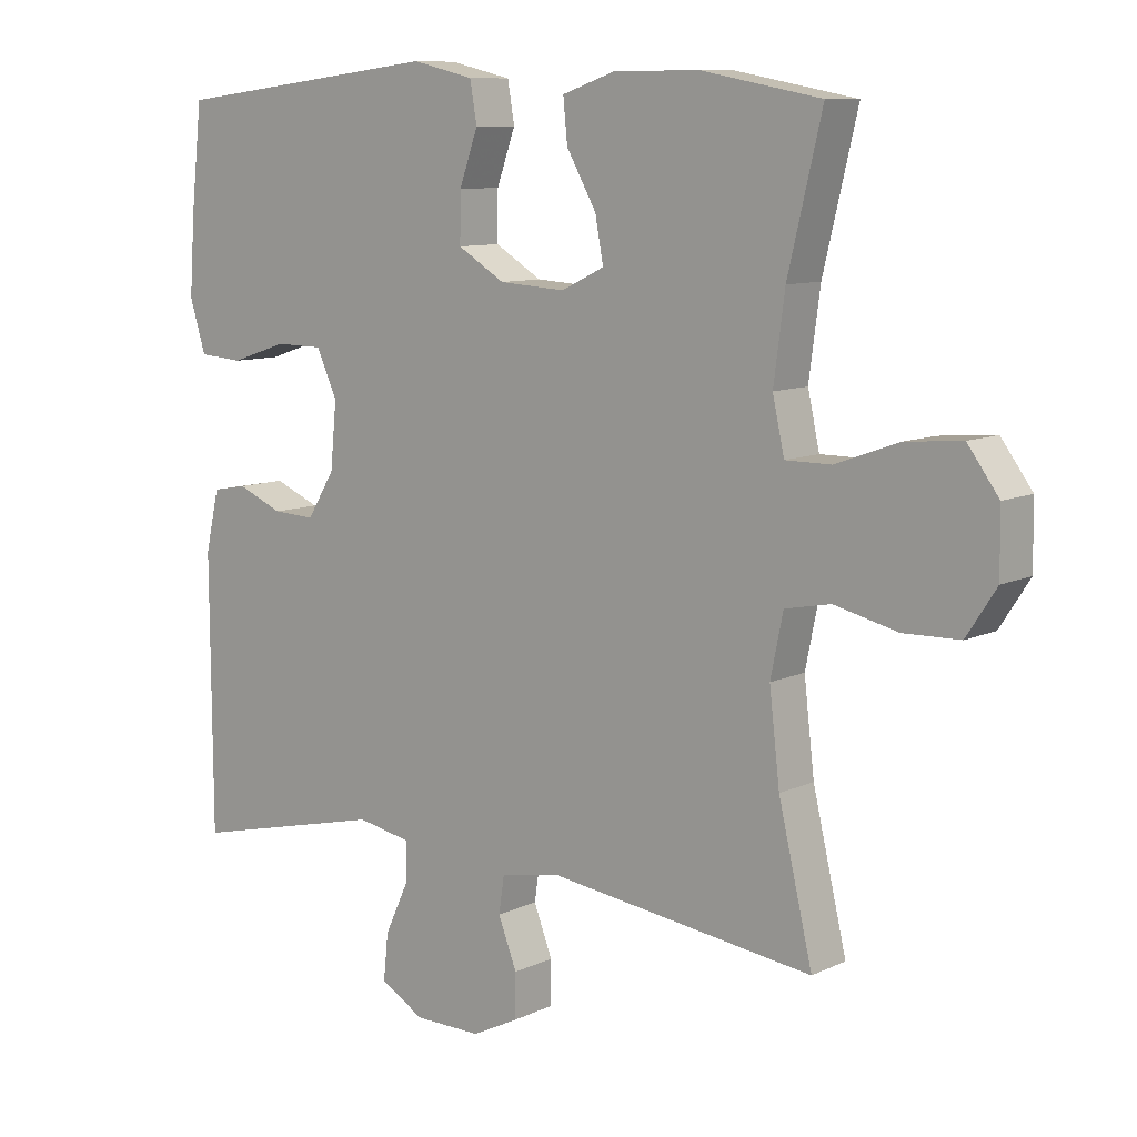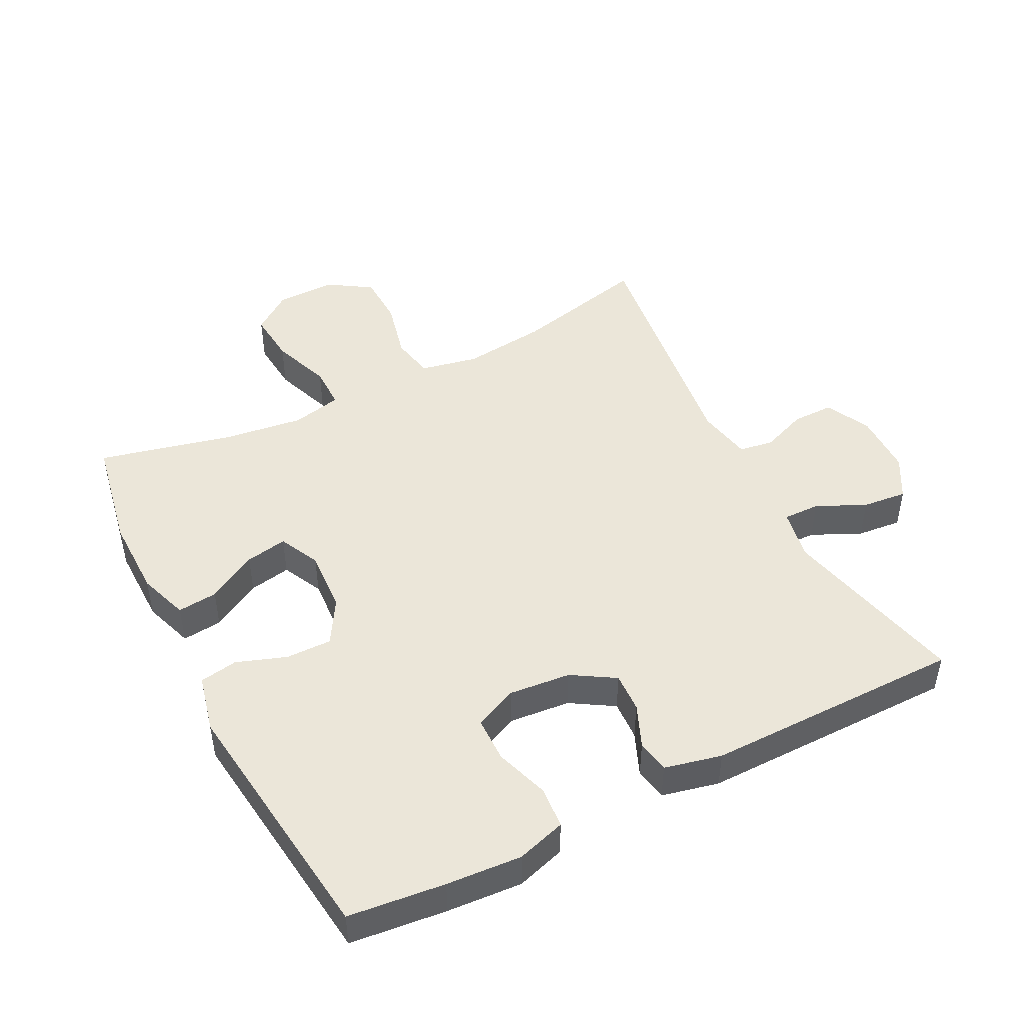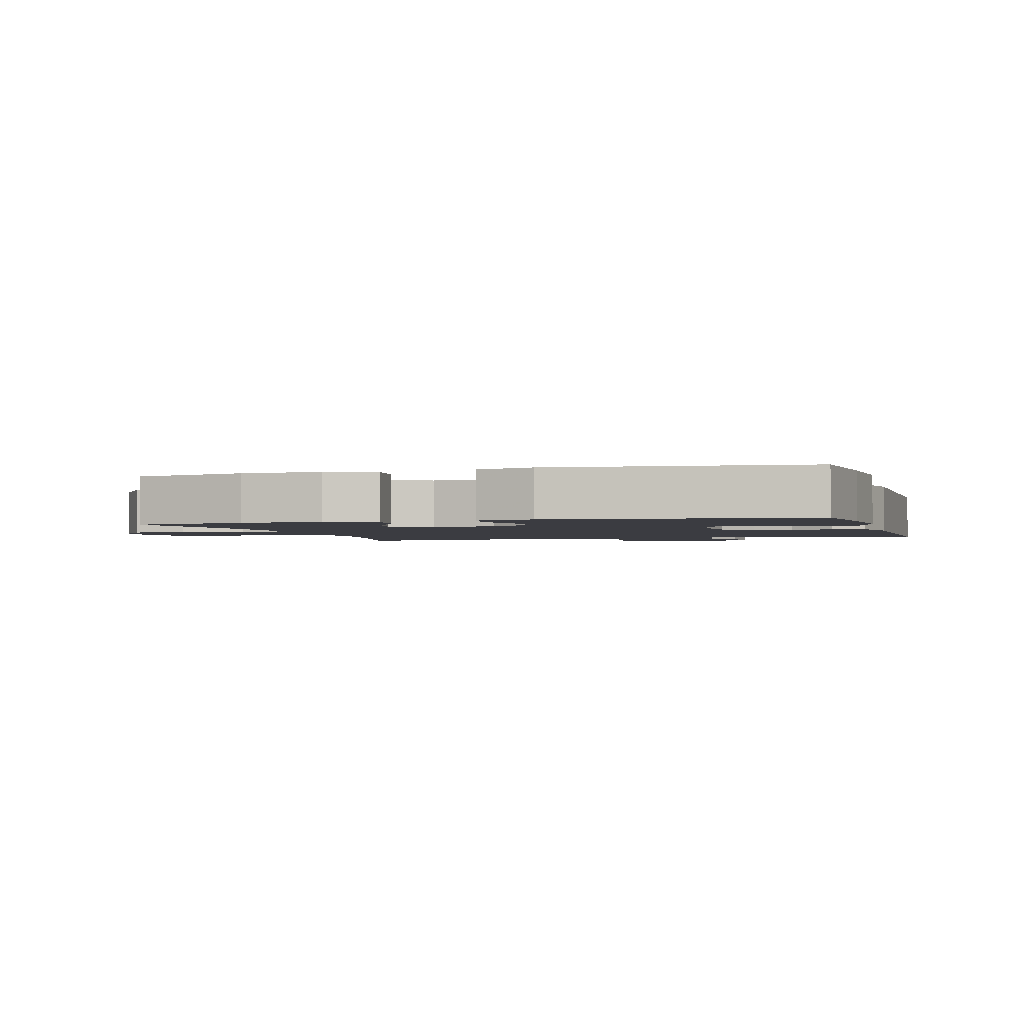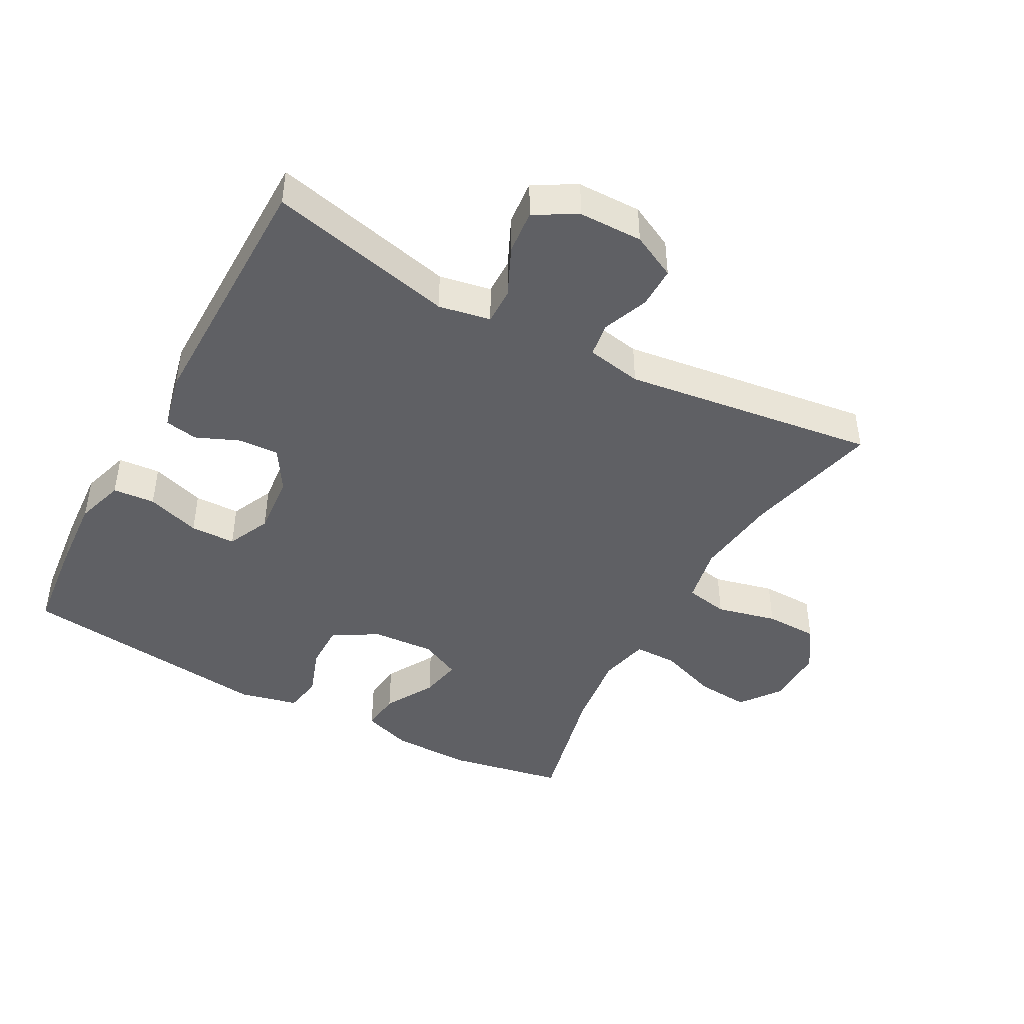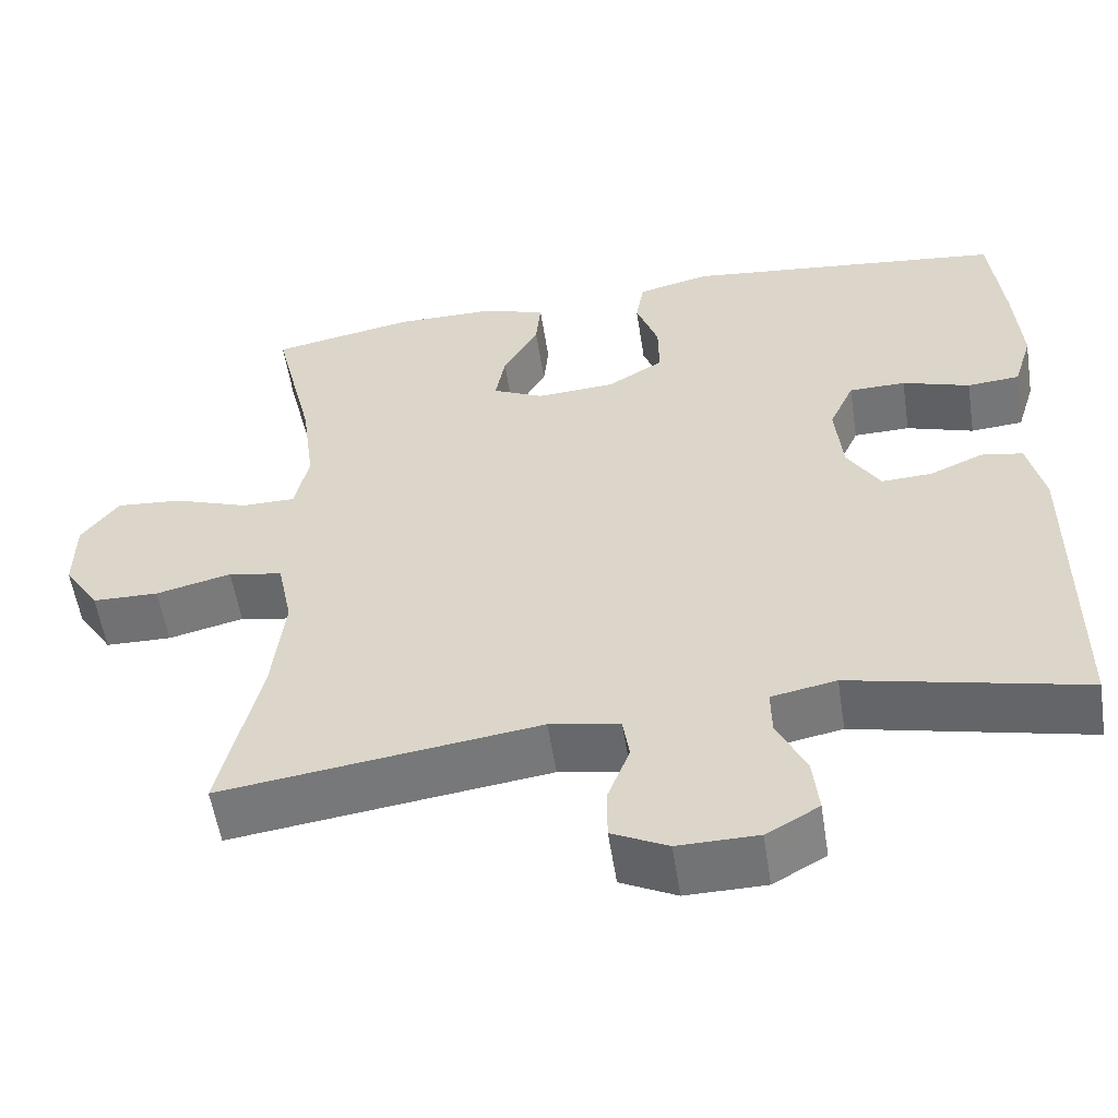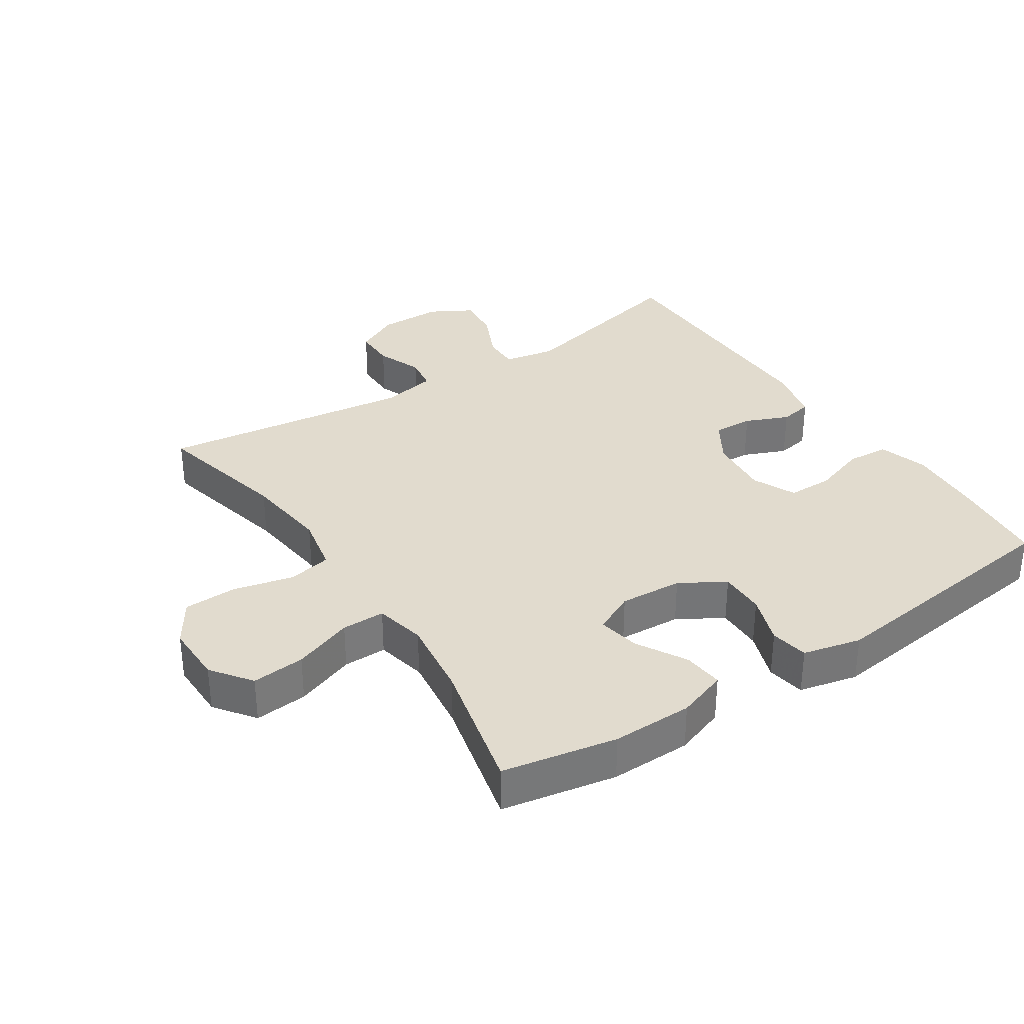
<metadata>
{"format":"obj","ext":"obj","renderer":"f3d","projection":"perspective","resolution":1024,"background":"white","views":[{"elev":9.5,"azim":-140.4,"up":"+Z"},{"elev":47.0,"azim":62.9,"up":"+Y"},{"elev":-2.2,"azim":16.6,"up":"+Y"},{"elev":-44.0,"azim":151.4,"up":"+Y"},{"elev":-55.7,"azim":8.8,"up":"+Z"},{"elev":33.8,"azim":-33.4,"up":"+Y"}]}
</metadata>
<code>
v 0.5 0.07 -0.5
v 0.217 0.07 -0.434
v 0.138 0.07 -0.449
v 0.139 0.07 -0.505
v 0.174 0.07 -0.58
v 0.181 0.07 -0.648
v 0.117 0.07 -0.684
v 0.02 0.07 -0.685
v -0.048 0.07 -0.651
v -0.048 0.07 -0.588
v -0.021 0.07 -0.518
v -0.029 0.07 -0.465
v -0.114 0.07 -0.449
v -0.5 0.07 -0.5
v -0.451 0.07 -0.291
v -0.436 0.07 -0.162
v -0.454 0.07 -0.074
v -0.52 0.07 -0.061
v -0.612 0.07 -0.083
v -0.693 0.07 -0.081
v -0.736 0.07 -0.015
v -0.735 0.07 0.076
v -0.69 0.07 0.137
v -0.609 0.07 0.13
v -0.518 0.07 0.097
v -0.452 0.07 0.097
v -0.435 0.07 0.174
v -0.451 0.07 0.295
v -0.5 0.07 0.5
v -0.326 0.07 0.533
v -0.203 0.07 0.532
v -0.127 0.07 0.506
v -0.133 0.07 0.445
v -0.176 0.07 0.369
v -0.188 0.07 0.305
v -0.126 0.07 0.275
v -0.03 0.07 0.281
v 0.038 0.07 0.322
v 0.037 0.07 0.392
v 0.01 0.07 0.468
v 0.02 0.07 0.526
v 0.109 0.07 0.547
v 0.5 0.07 0.5
v 0.516 0.07 0.353
v 0.524 0.07 0.238
v 0.501 0.07 0.163
v 0.437 0.07 0.158
v 0.355 0.07 0.185
v 0.286 0.07 0.184
v 0.256 0.07 0.118
v 0.265 0.07 0.024
v 0.305 0.07 -0.041
v 0.366 0.07 -0.038
v 0.432 0.07 -0.01
v 0.482 0.07 -0.019
v 0.502 0.07 -0.106
v 0.5 0 -0.5
v 0.217 0 -0.434
v 0.138 0 -0.449
v 0.139 0 -0.505
v 0.174 0 -0.58
v 0.181 0 -0.648
v 0.117 0 -0.684
v 0.02 0 -0.685
v -0.048 0 -0.651
v -0.048 0 -0.588
v -0.021 0 -0.518
v -0.029 0 -0.465
v -0.114 0 -0.449
v -0.5 0 -0.5
v -0.451 0 -0.291
v -0.436 0 -0.162
v -0.454 0 -0.074
v -0.52 0 -0.061
v -0.612 0 -0.083
v -0.693 0 -0.081
v -0.736 0 -0.015
v -0.735 0 0.076
v -0.69 0 0.137
v -0.609 0 0.13
v -0.518 0 0.097
v -0.452 0 0.097
v -0.435 0 0.174
v -0.451 0 0.295
v -0.5 0 0.5
v -0.326 0 0.533
v -0.203 0 0.532
v -0.127 0 0.506
v -0.133 0 0.445
v -0.176 0 0.369
v -0.188 0 0.305
v -0.126 0 0.275
v -0.03 0 0.281
v 0.038 0 0.322
v 0.037 0 0.392
v 0.01 0 0.468
v 0.02 0 0.526
v 0.109 0 0.547
v 0.5 0 0.5
v 0.516 0 0.353
v 0.524 0 0.238
v 0.501 0 0.163
v 0.437 0 0.158
v 0.355 0 0.185
v 0.286 0 0.184
v 0.256 0 0.118
v 0.265 0 0.024
v 0.305 0 -0.041
v 0.366 0 -0.038
v 0.432 0 -0.01
v 0.482 0 -0.019
v 0.502 0 -0.106
f 56 1 2
f 55 56 2
f 54 55 2
f 53 54 2
f 52 53 2 3
f 51 52 3
f 50 51 3
f 46 47 48
f 45 46 48
f 44 45 48
f 43 44 48
f 42 43 48
f 41 42 48
f 40 41 48
f 39 40 48
f 38 39 48 49
f 37 38 49 50
f 32 33 34
f 31 32 34
f 30 31 34
f 29 30 34
f 28 29 34
f 27 28 34 35
f 26 27 35 36
f 23 24 25
f 22 23 25
f 21 22 25
f 20 21 25
f 19 20 25
f 18 19 25
f 17 18 25 26
f 37 50 3
f 36 37 3
f 26 36 3
f 17 26 3
f 16 17 3
f 9 10 11
f 8 9 11
f 7 8 11
f 6 7 11
f 5 6 11
f 4 5 11
f 4 11 12
f 3 4 12
f 16 3 12
f 15 16 12
f 13 14 15
f 12 13 15
f 58 57 112
f 58 112 111
f 58 111 110
f 58 110 109
f 59 58 109 108
f 59 108 107
f 59 107 106
f 104 103 102
f 104 102 101
f 104 101 100
f 104 100 99
f 104 99 98
f 104 98 97
f 104 97 96
f 104 96 95
f 105 104 95 94
f 106 105 94 93
f 90 89 88
f 90 88 87
f 90 87 86
f 90 86 85
f 90 85 84
f 91 90 84 83
f 92 91 83 82
f 81 80 79
f 81 79 78
f 81 78 77
f 81 77 76
f 81 76 75
f 81 75 74
f 82 81 74 73
f 59 106 93
f 59 93 92
f 59 92 82
f 59 82 73
f 59 73 72
f 67 66 65
f 67 65 64
f 67 64 63
f 67 63 62
f 67 62 61
f 67 61 60
f 68 67 60
f 68 60 59
f 68 59 72
f 68 72 71
f 71 70 69
f 71 69 68
f 1 57 58 2
f 2 58 59 3
f 3 59 60 4
f 4 60 61 5
f 5 61 62 6
f 6 62 63 7
f 7 63 64 8
f 8 64 65 9
f 9 65 66 10
f 10 66 67 11
f 11 67 68 12
f 12 68 69 13
f 13 69 70 14
f 14 70 71 15
f 15 71 72 16
f 16 72 73 17
f 17 73 74 18
f 18 74 75 19
f 19 75 76 20
f 20 76 77 21
f 21 77 78 22
f 22 78 79 23
f 23 79 80 24
f 24 80 81 25
f 25 81 82 26
f 26 82 83 27
f 27 83 84 28
f 28 84 85 29
f 29 85 86 30
f 30 86 87 31
f 31 87 88 32
f 32 88 89 33
f 33 89 90 34
f 34 90 91 35
f 35 91 92 36
f 36 92 93 37
f 37 93 94 38
f 38 94 95 39
f 39 95 96 40
f 40 96 97 41
f 41 97 98 42
f 42 98 99 43
f 43 99 100 44
f 44 100 101 45
f 45 101 102 46
f 46 102 103 47
f 47 103 104 48
f 48 104 105 49
f 49 105 106 50
f 50 106 107 51
f 51 107 108 52
f 52 108 109 53
f 53 109 110 54
f 54 110 111 55
f 55 111 112 56
f 56 112 57 1

</code>
